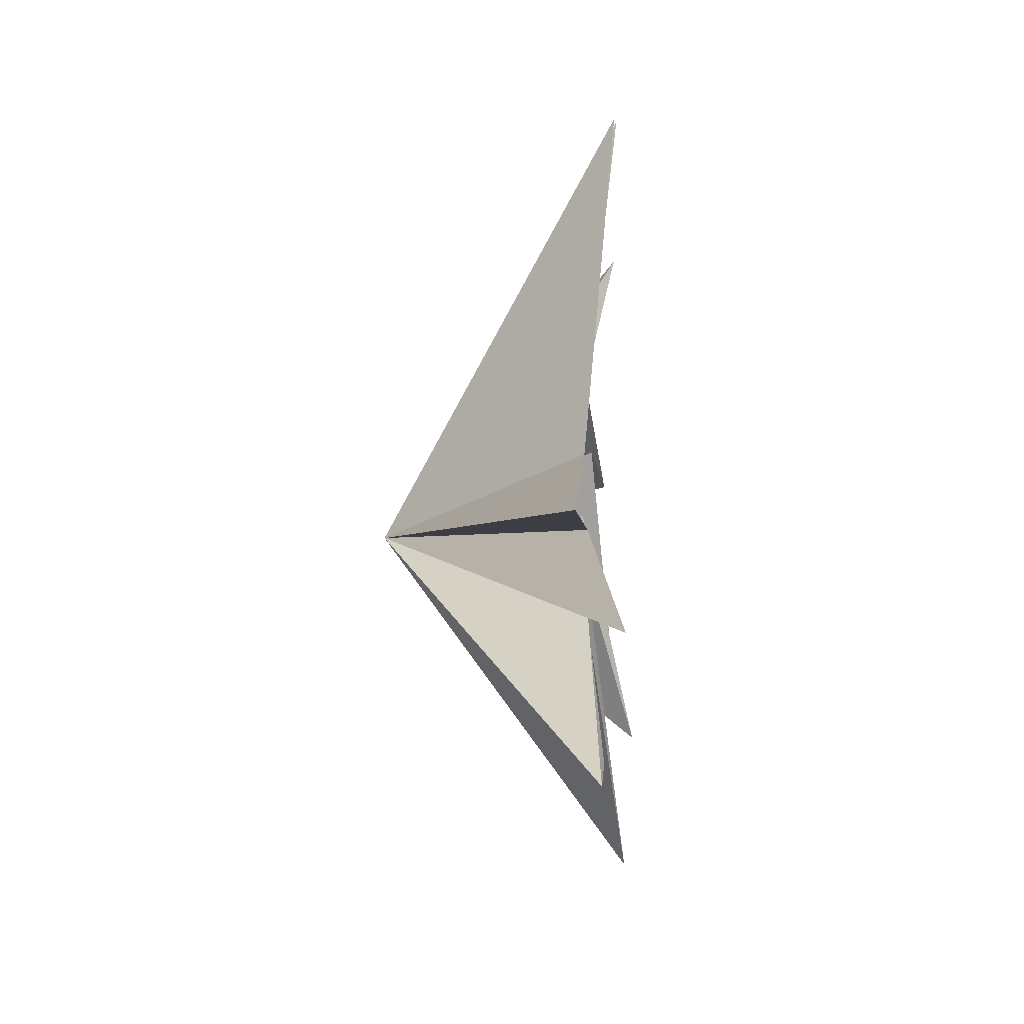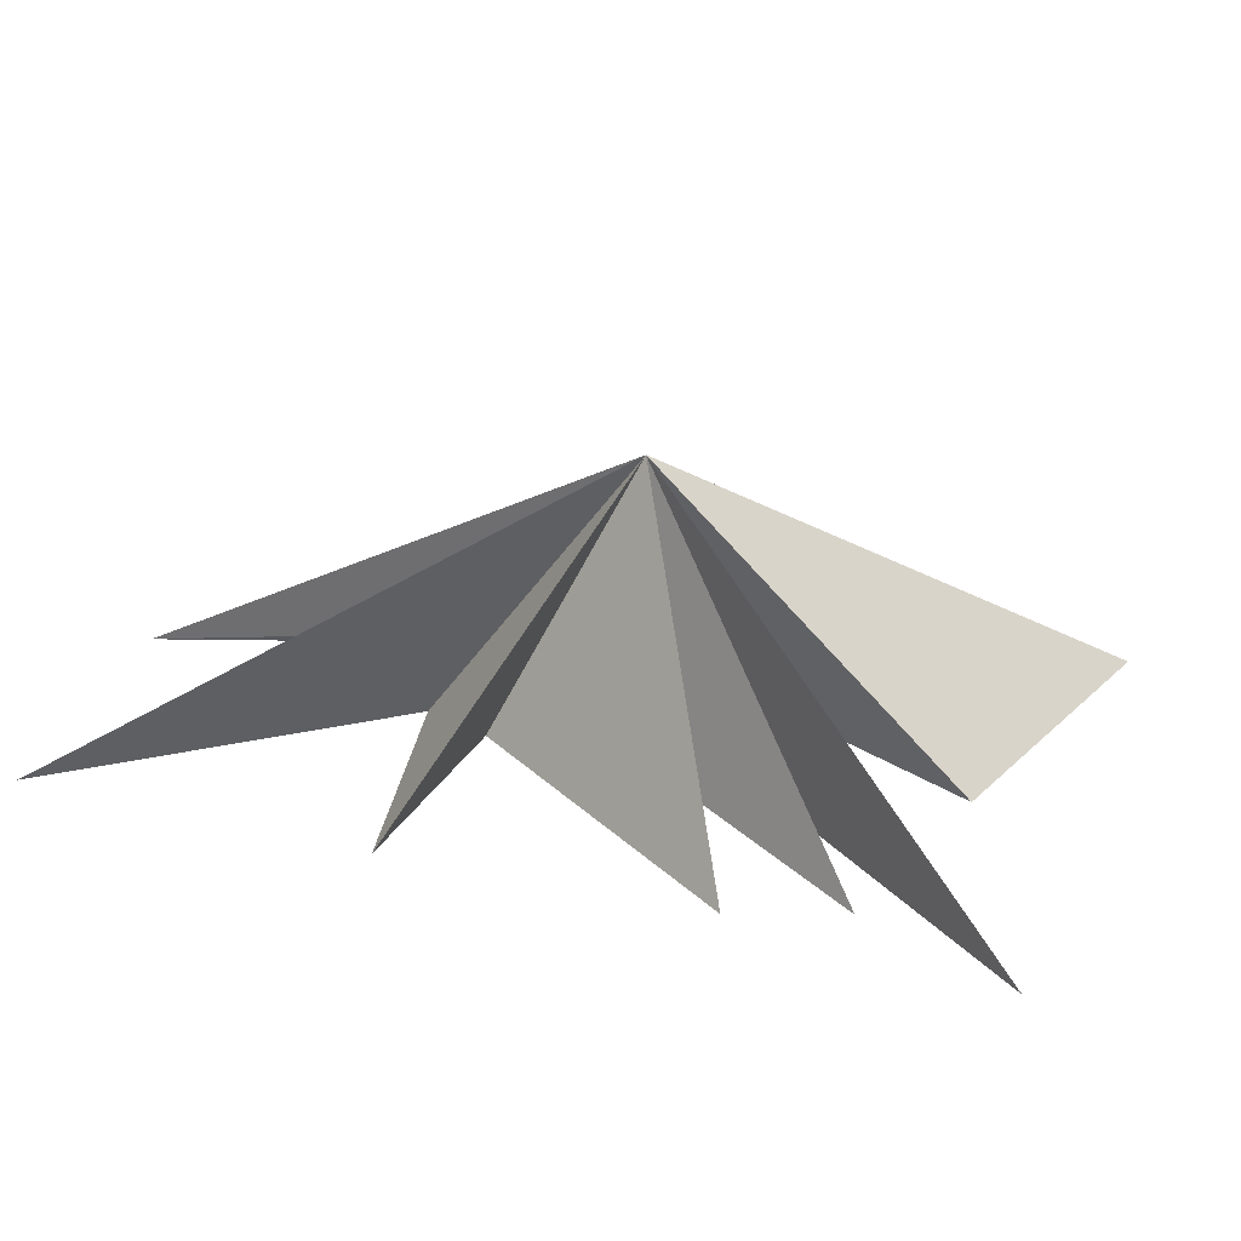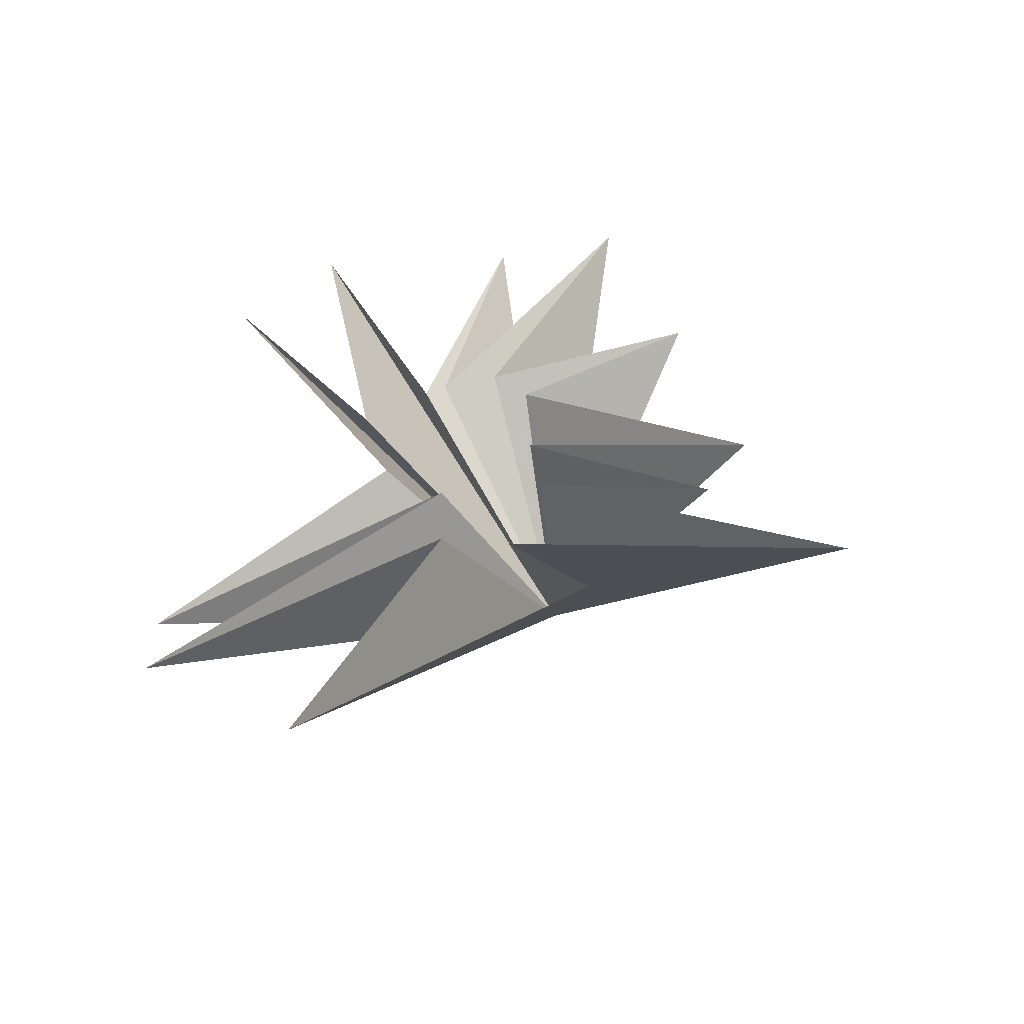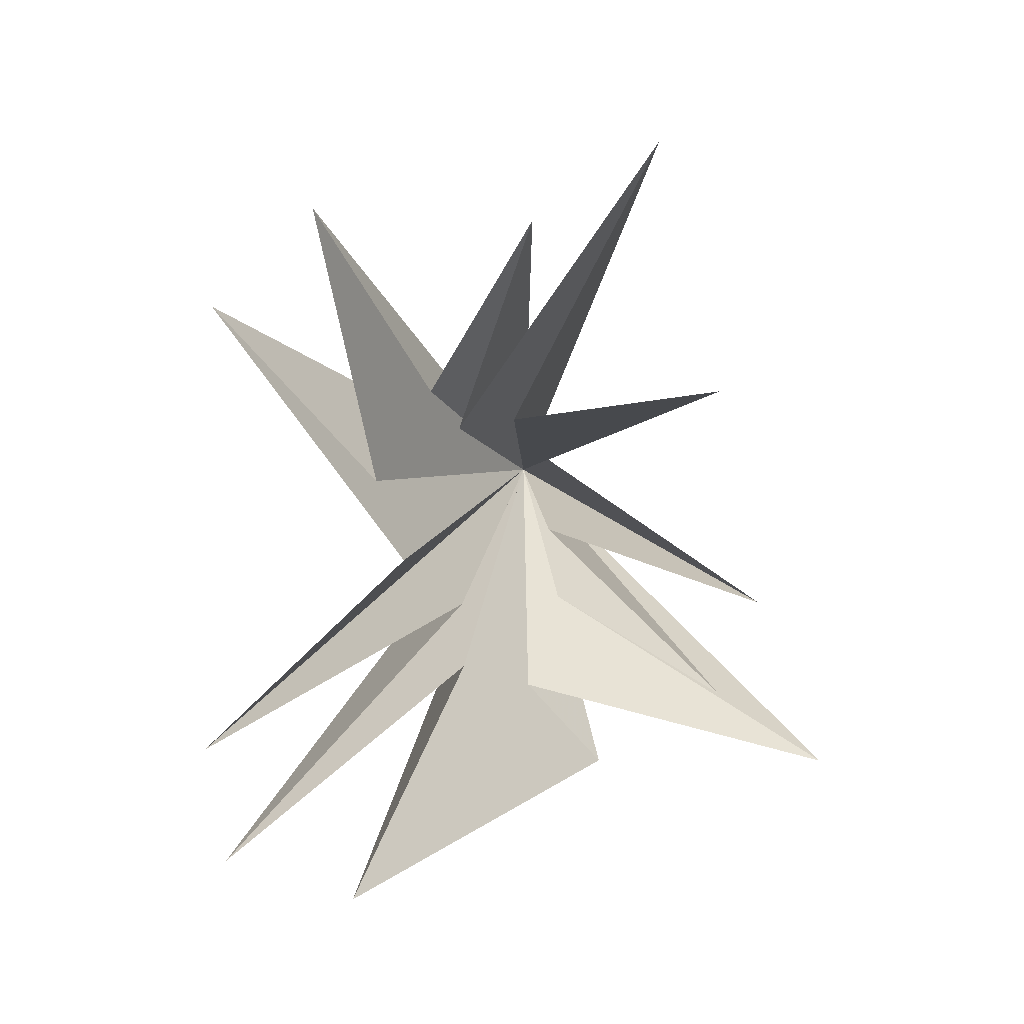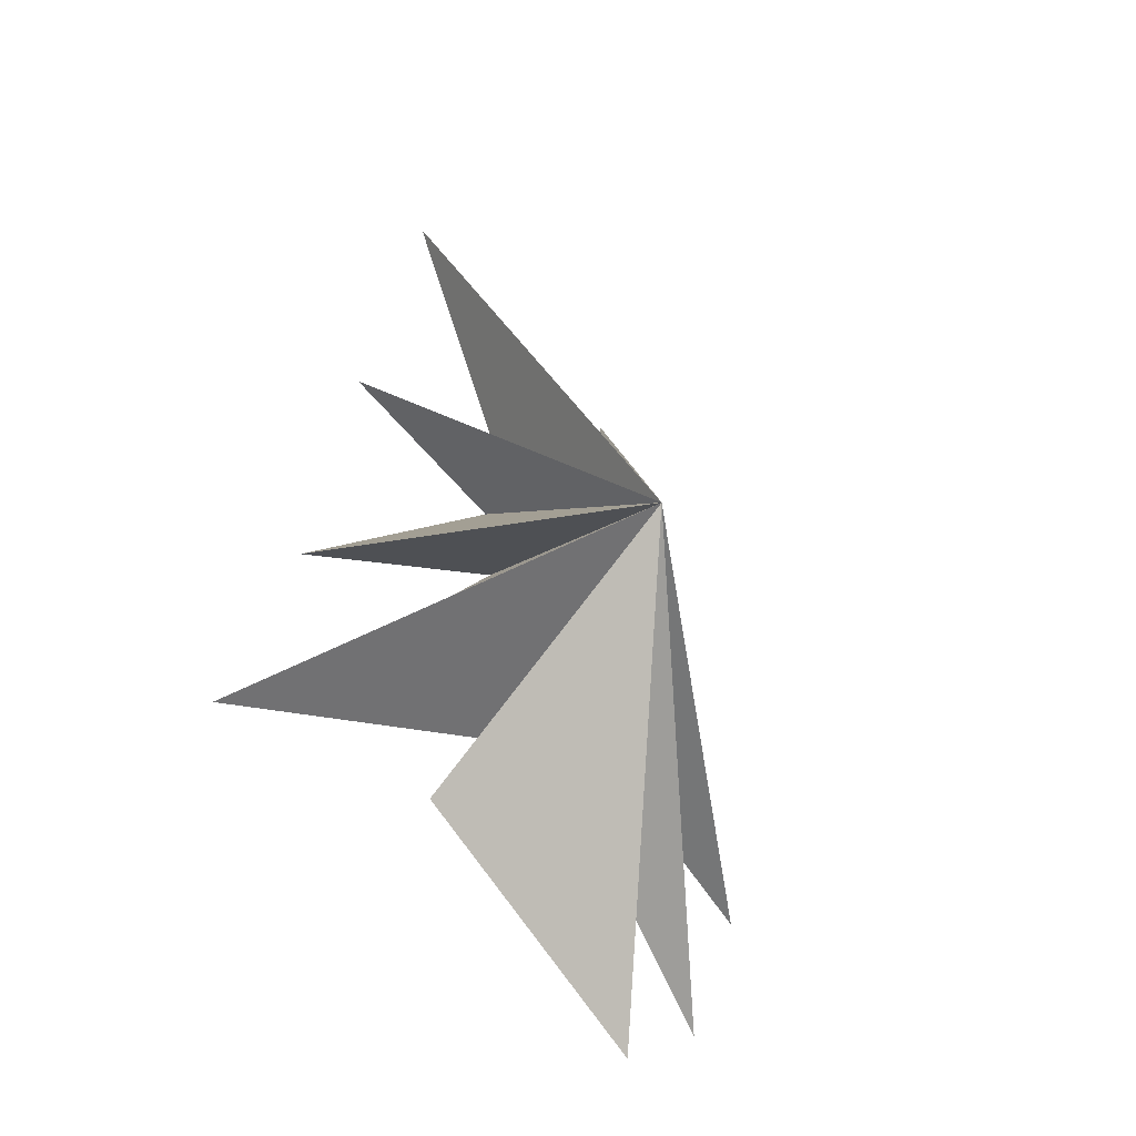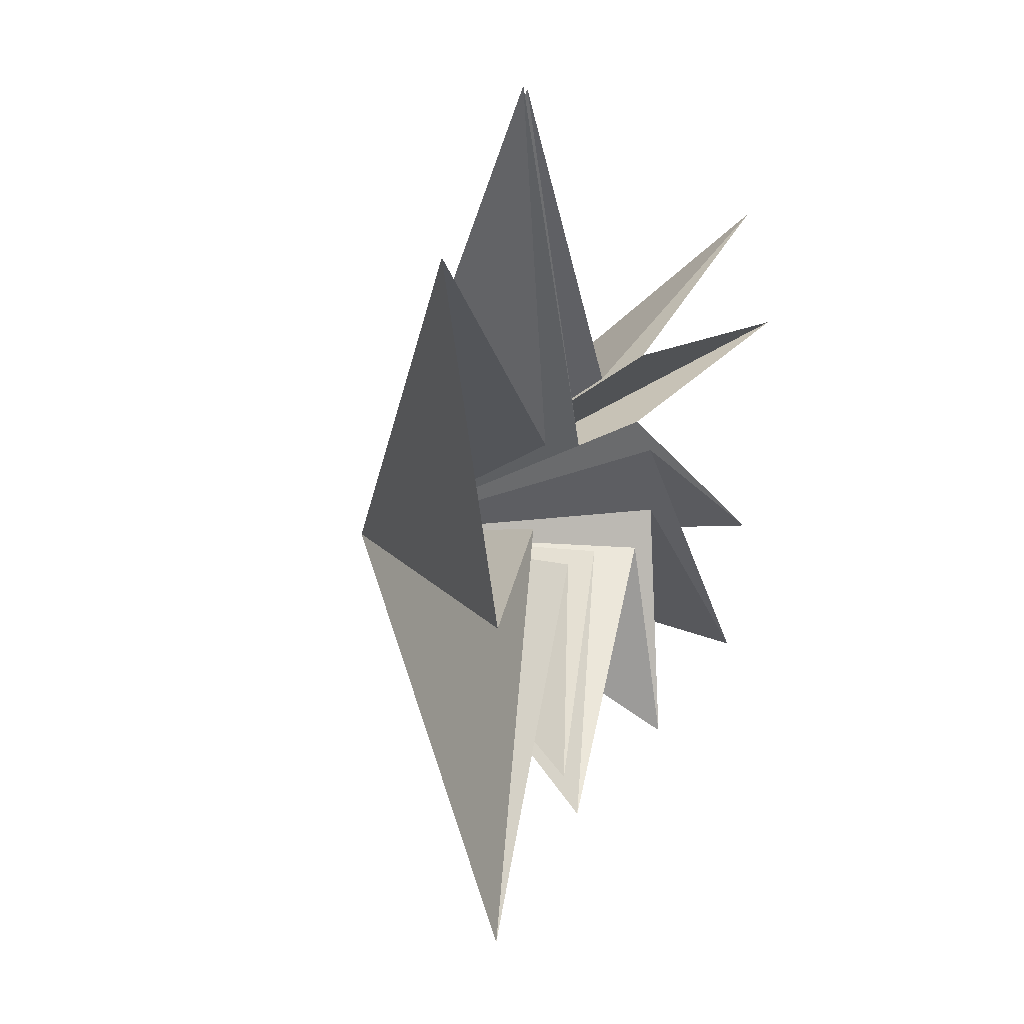
<metadata>
{"format":"obj","ext":"obj","renderer":"f3d","projection":"perspective","resolution":1024,"background":"white","views":[{"elev":-33.8,"azim":-172.8,"up":"+Z"},{"elev":-63.1,"azim":86.3,"up":"+Y"},{"elev":-54.2,"azim":-78.5,"up":"+Z"},{"elev":23.3,"azim":-92.8,"up":"+Z"},{"elev":-36.2,"azim":44.9,"up":"+Z"},{"elev":0.0,"azim":-159.6,"up":"+Y"}]}
</metadata>
<code>
v 0.02354 -2.535 -5.252
v 0.1129 -0.8888 -3.266
v -0.0046 -7.716 -5.396
v 0.2247 -1.559 -1.099
v -0.4619 -5.178 -3.301
v 0.2677 -1.342 0.5362
v -0.005807 -6.077 -1.255
v 0.02121 -1.299 2.304
v 0.0009464 -4.99 3.82
v -0.007787 -0.5543 3.255
v 0.05506 -3.525 9.241
v 0.008855 0.6047 -1.131
v -0.05695 0.625 3.095
v -0.6973 -0.8921 7.819
v -1.078 6.107 -7.02
v 0.08047 0.5749 -2.73
v 0.4332 1.219 3.769
v -1.137 3.519 8.251
v -0.3533 3.269 -8.646
v -0.2466 2.431 1.985
v -1.204 5.621 6.256
v -0.06669 1.881 0.003393
v -0.2469 6.513 -4.559
v 4.872 -1.029 0.1068
f 12 24 15
f 24 9 8
f 24 6 5
f 24 4 3
f 1 24 2
f 1 19 24
f 21 20 24
f 24 22 21
f 24 18 17
f 17 14 24
f 24 11 10
f 24 10 9
f 8 7 24
f 24 7 6
f 5 4 24
f 2 24 3
f 24 19 16
f 24 16 15
f 23 24 12
f 18 24 20
f 11 24 13
f 24 14 13
f 24 23 22

</code>
